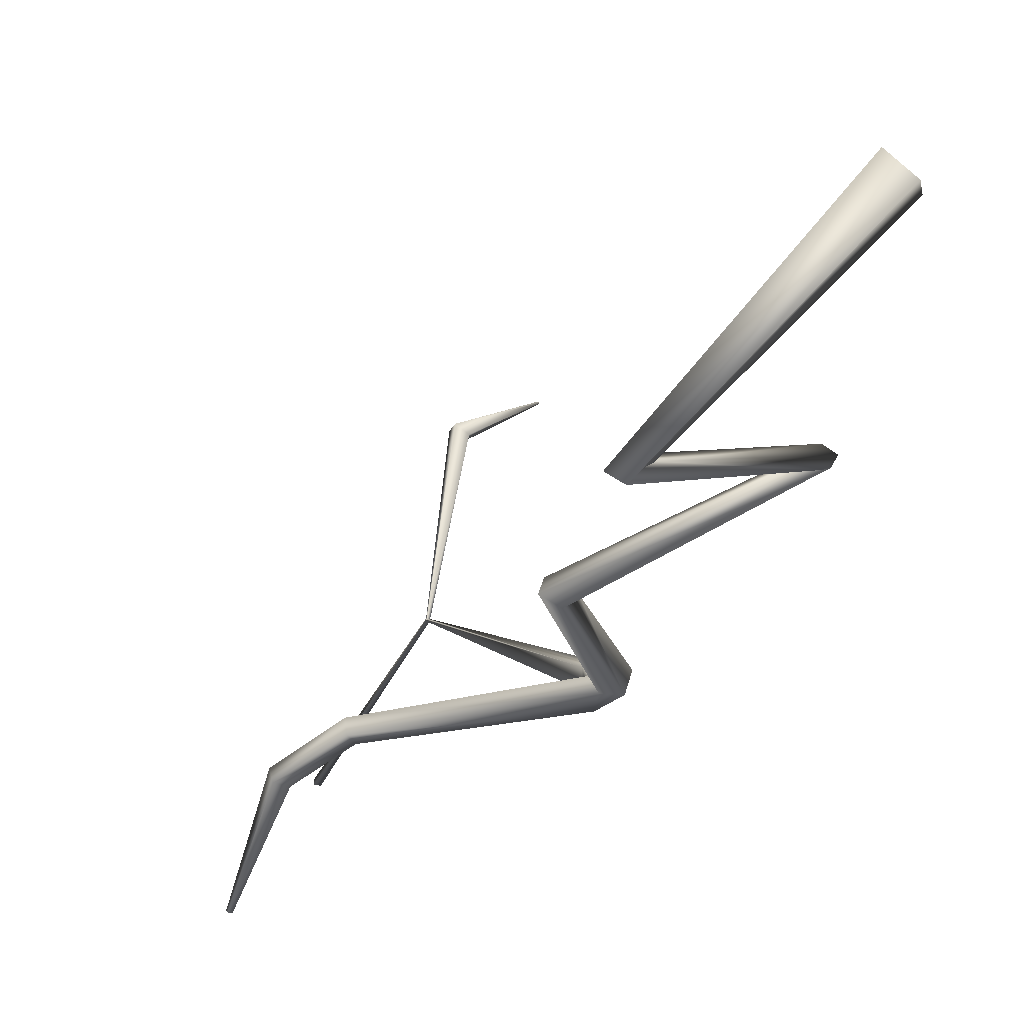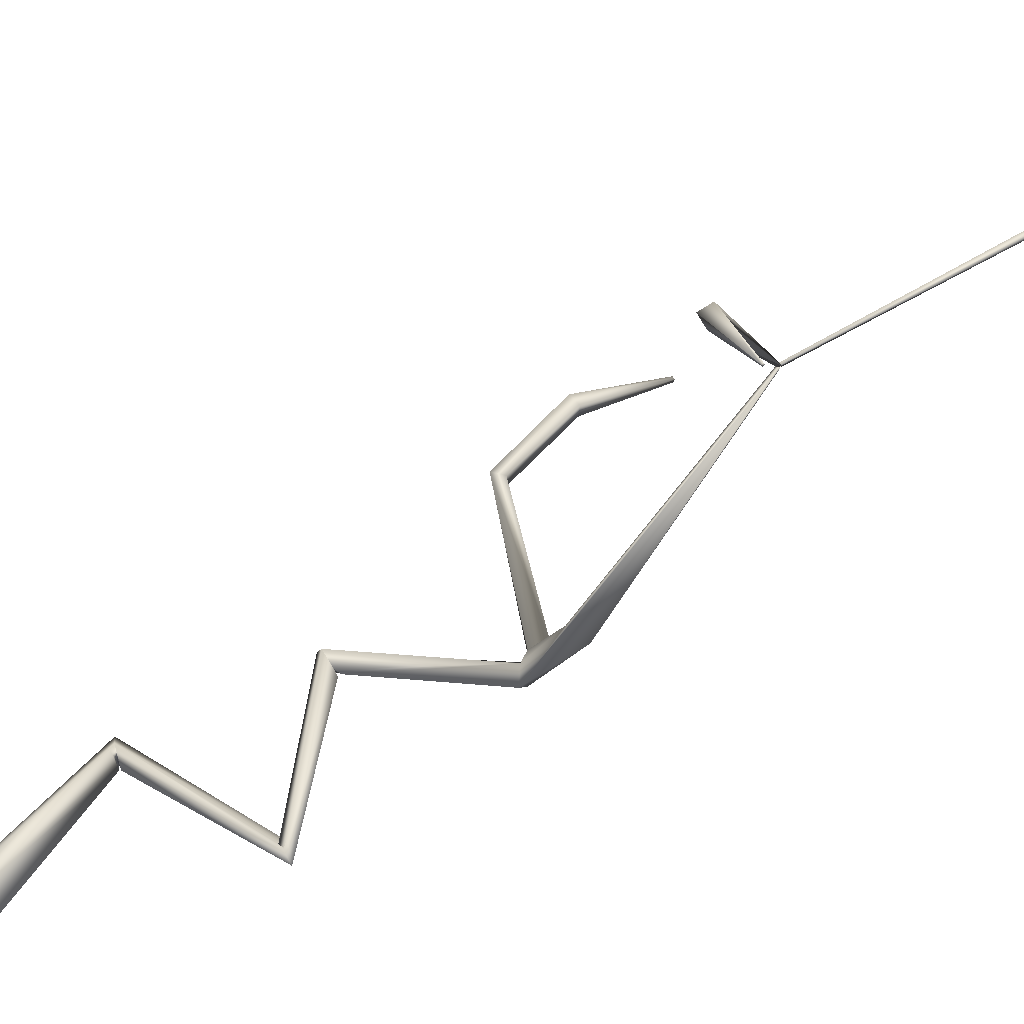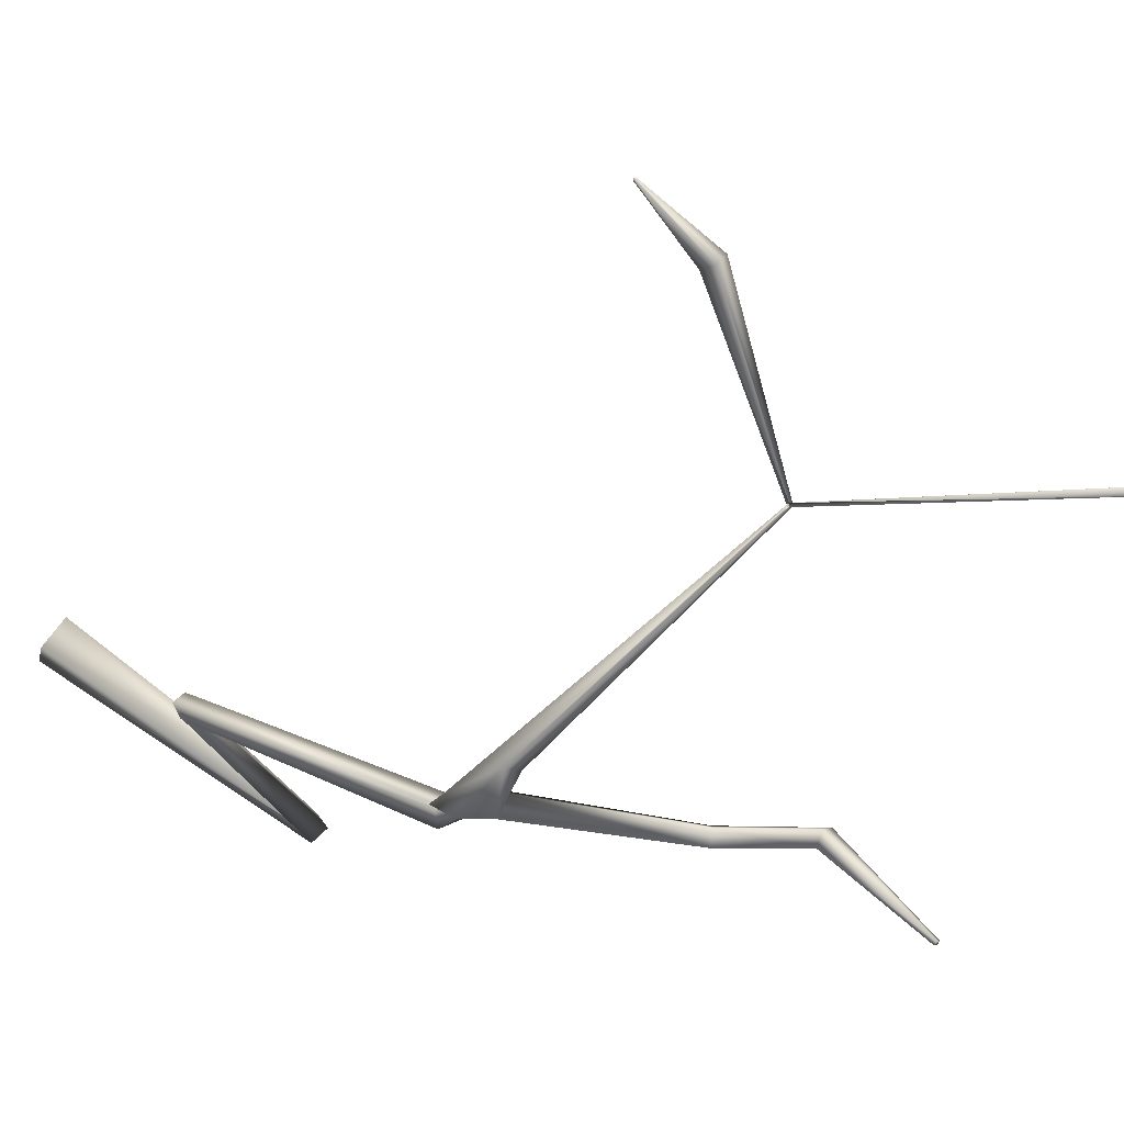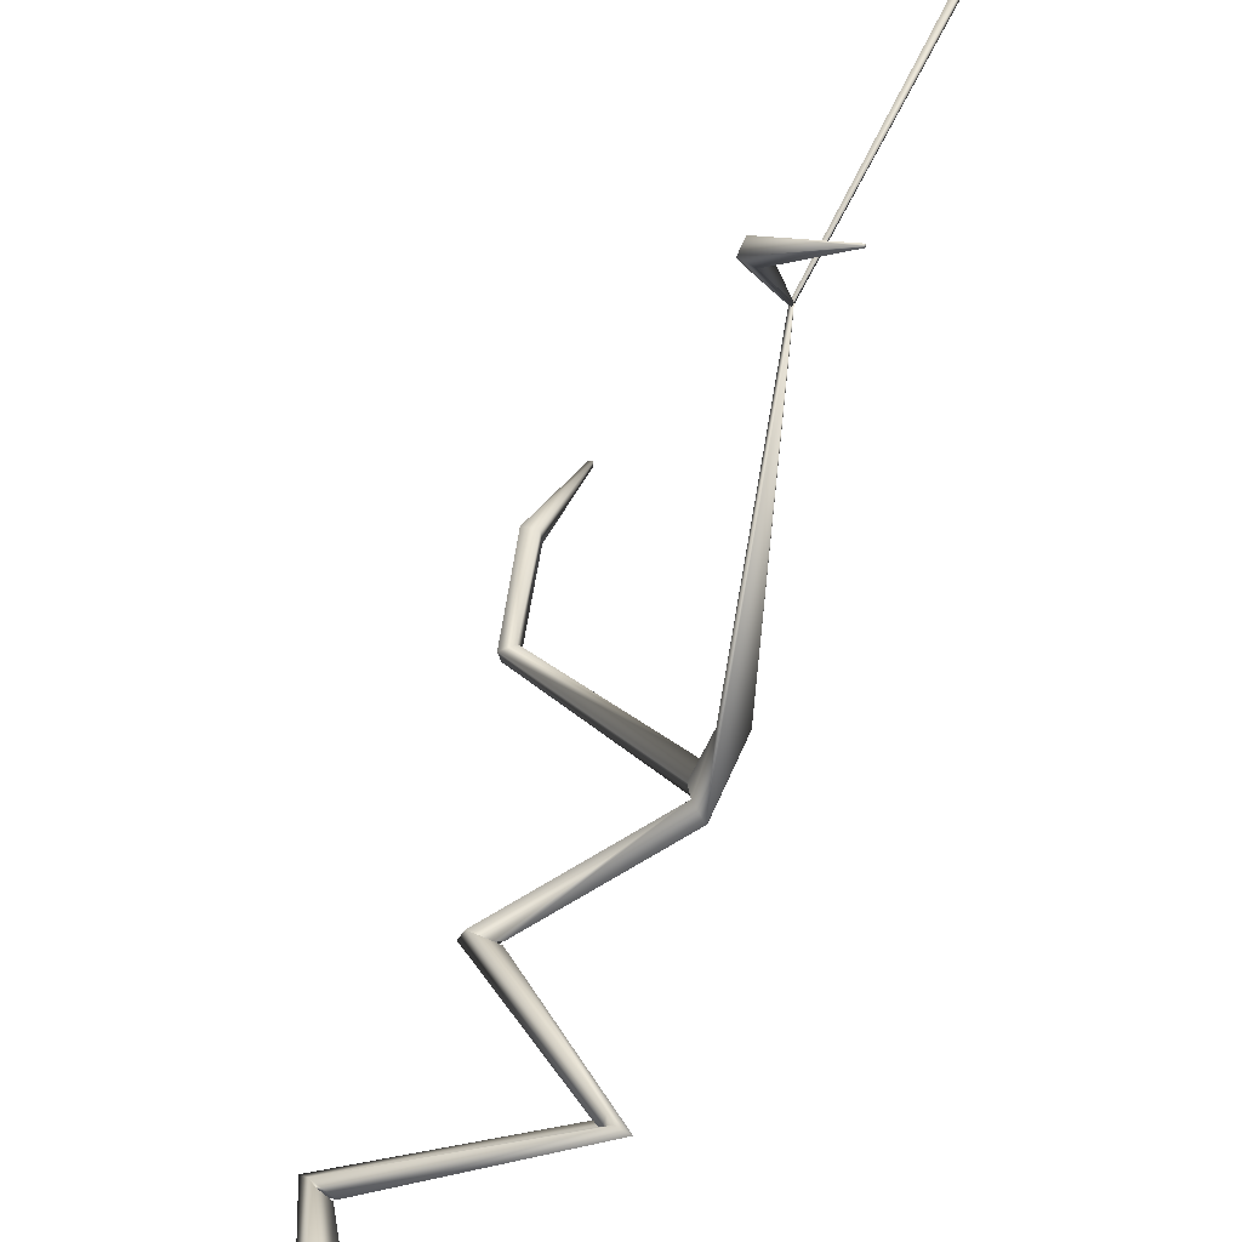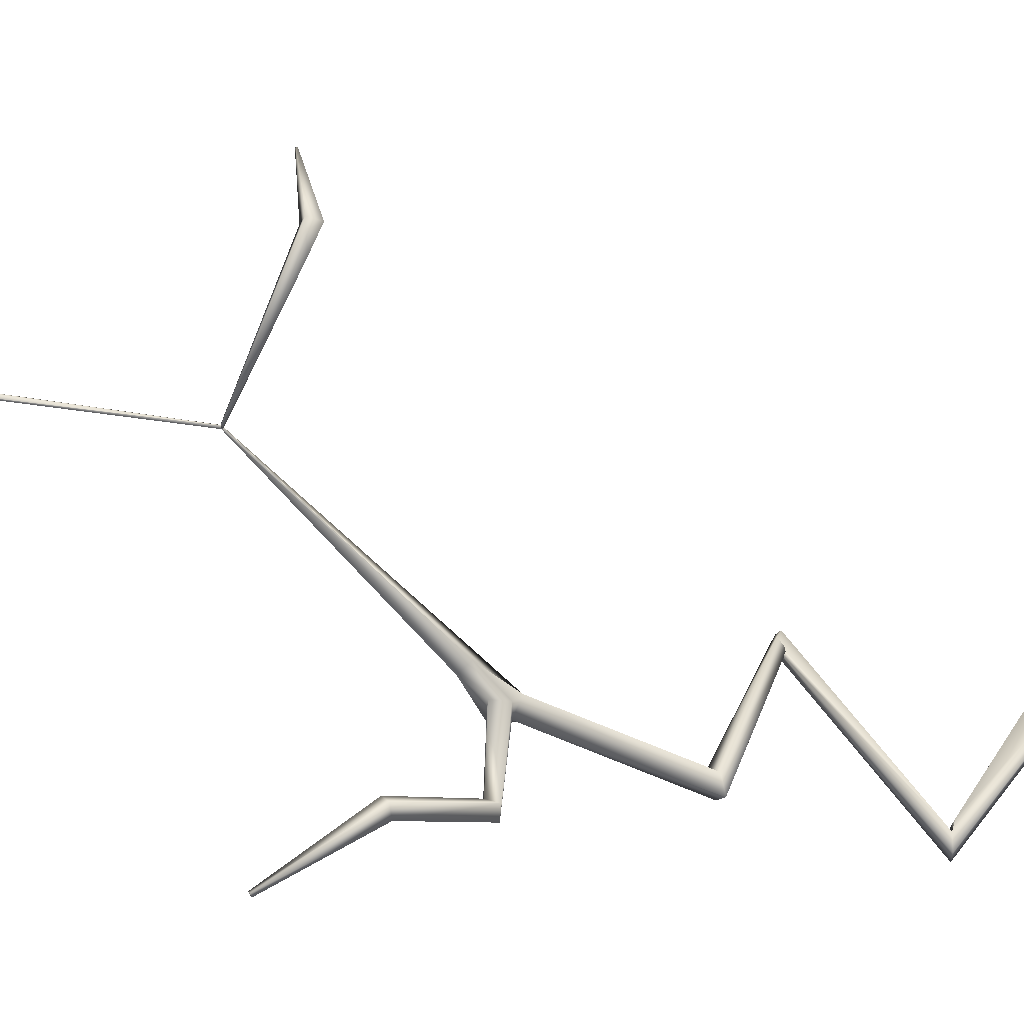
<metadata>
{"format":"obj","ext":"obj","renderer":"f3d","projection":"perspective","resolution":1024,"background":"white","views":[{"elev":-41.7,"azim":160.1,"up":"+Y"},{"elev":67.9,"azim":-116.1,"up":"+Y"},{"elev":10.4,"azim":-43.1,"up":"+Y"},{"elev":61.8,"azim":-152.2,"up":"+Y"},{"elev":5.1,"azim":76.5,"up":"+Y"}]}
</metadata>
<code>
g bolt 1
v 0.67 1.842 7.107
v 0.6437 1.847 7.102
v 0.6426 1.838 7.113
v 0.6426 1.838 7.113
v 0.6427 1.827 7.088
v 0.5743 3.25 6.375
v 0.6696 1.827 7.088
v 0.6696 1.827 7.088
v 0.1191 0.0003706 5.126
v 0.6686 1.819 7.106
v 0.67 1.842 7.107
v 0.6696 1.828 7.088
v 0.6695 1.839 7.112
v 0.08175 -0.1093 5.245
v 0.6418 1.821 7.106
v 0.6426 1.839 7.112
v 0.5786 3.29 6.512
v 0.7058 3.055 6.476
v 0.7022 3.31 6.354
v 0.7065 3.35 6.491
v -0.05326 3.848 6.436
v -0.04193 3.862 6.432
v -0.04419 3.859 6.414
v -0.05552 3.845 6.418
v 0.6244 1.786 7.068
v 0.6437 1.847 7.102
v 0.67 1.842 7.107
v -0.07539 -0.05571 5.245
v -0.0684 -0.3458 4.637
v 0.0843 -0.2756 4.723
v 0.1267 -0.3011 5.01
v 0.07841 -0.4788 5.01
v -0.04014 -0.5125 4.722
v 0.1177 -0.4665 4.82
v 0.1711 -0.3132 4.832
v 0.7814 -0.7836 3.498
v 0.8606 -0.8257 3.467
v 1.825 -0.7822 5.305
v 0.9152 -1.004 3.44
v 1.705 -0.9011 5.416
v 1.728 -0.7604 5.408
v 1.802 -0.9229 5.313
v 1.093 -0.9459 3.418
v 2.092 -0.8205 6.145
v -0.5766 -0.1431 2.501
v 1.038 -0.7678 3.445
v 1.954 -0.7997 6.177
v 2.118 -0.6821 6.168
v 0.7748 -0.7795 3.465
v -0.4903 -0.07817 2.419
v -0.4871 0.02584 2.506
v -0.6906 0.01383 2.455
v -0.6366 -0.1057 2.475
v -0.5154 -0.05308 2.463
v 1.98 -0.6613 6.2
v 2.084 -1.265 7.151
v 2.12 -1.272 7.146
v 2.111 -1.303 7.128
v 2.075 -1.297 7.134
v -0.5693 0.06642 2.442
v 1.214 -1.263 1.675
v -0.5471 -0.1729 2.449
v 0.9835 -1.281 1.634
v -0.4582 -0.08405 2.498
v 1.079 -1.365 1.639
v 1.176 -1.505 1.667
v 1.311 -1.404 1.703
v -0.04963 -0.1828 -0.119
v 0.1883 0.02263 -0.119
v 1.139 -1.179 1.619
v 1 -1.299 1.619
v -0.1883 -0.0221 0.1129
v 0.04963 0.1833 0.1129
v 0.6418 1.821 7.106
v 0.7146 2.24 10.04
v 0.6686 1.819 7.106
v 0.6556 2.245 10.04
v 0.6437 1.848 7.108
v 0.6706 1.846 7.108
v 0.7187 2.299 10.04
v 0.6597 2.303 10.04
g bolt 1_0
f 3 2 1
f 2 4 1
f 3 5 2
f 6 5 3
f 7 5 6
f 5 8 2
f 2 8 9
f 9 8 10
f 7 11 10
f 11 7 12
f 12 7 6
f 3 11 13
f 13 11 12
f 9 10 14
f 14 10 15
f 3 16 6
f 16 3 13
f 16 17 6
f 17 16 13
f 13 12 18
f 19 18 12
f 12 6 19
f 18 20 13
f 17 13 20
f 18 19 20
f 17 21 6
f 20 22 17
f 22 21 17
f 23 22 20
f 19 23 20
f 22 23 21
f 21 24 6
f 6 24 19
f 23 24 21
f 24 23 19
f 15 25 14
f 15 4 25
f 26 4 15
f 25 4 2
f 26 27 4
f 28 25 2
f 25 28 14
f 2 29 28
f 29 2 9
f 9 30 29
f 9 14 31
f 28 32 14
f 32 31 14
f 29 33 28
f 33 32 28
f 32 33 34
f 35 30 9
f 31 35 9
f 35 34 30
f 36 29 30
f 33 29 36
f 33 36 37
f 37 36 30
f 38 35 31
f 35 38 34
f 34 33 39
f 37 39 33
f 32 40 31
f 31 41 38
f 40 41 31
f 32 34 42
f 42 40 32
f 38 42 34
f 30 34 43
f 43 34 39
f 42 44 40
f 44 42 38
f 45 39 37
f 43 39 45
f 30 46 37
f 46 30 43
f 40 47 41
f 44 47 40
f 41 48 38
f 44 38 48
f 37 49 45
f 49 37 46
f 46 43 50
f 50 43 45
f 49 46 51
f 51 46 50
f 49 52 45
f 52 49 51
f 45 53 50
f 52 53 45
f 50 54 51
f 53 54 50
f 55 41 47
f 41 55 48
f 55 56 48
f 56 55 47
f 44 48 57
f 56 57 48
f 57 58 44
f 44 58 47
f 58 57 56
f 47 59 56
f 59 58 56
f 58 59 47
f 51 60 52
f 54 60 51
f 61 60 54
f 53 62 54
f 62 53 52
f 63 52 60
f 63 60 61
f 62 52 63
f 62 64 54
f 61 54 64
f 62 63 65
f 61 65 63
f 64 62 66
f 65 66 62
f 67 64 66
f 64 67 61
f 67 66 68
f 68 66 65
f 61 67 69
f 69 67 68
f 61 70 65
f 69 70 61
f 65 71 68
f 70 71 65
f 68 72 69
f 71 72 68
f 70 73 71
f 69 73 70
f 72 73 69
f 73 72 71
f 76 75 74
f 75 76 27
f 75 77 74
f 26 74 77
f 27 26 78
f 77 78 26
f 27 79 75
f 79 27 78
f 75 80 77
f 79 80 75
f 77 81 78
f 80 81 77
f 81 80 79
f 78 81 79

</code>
